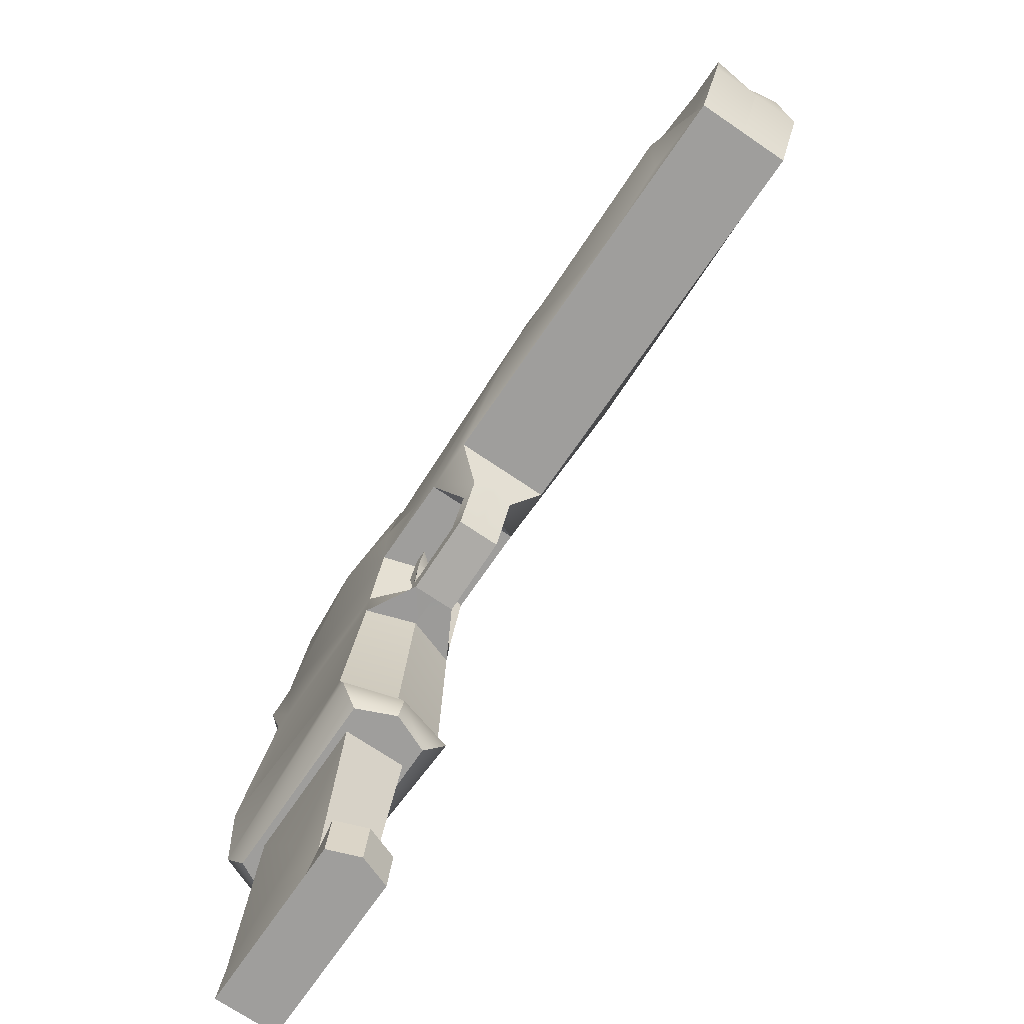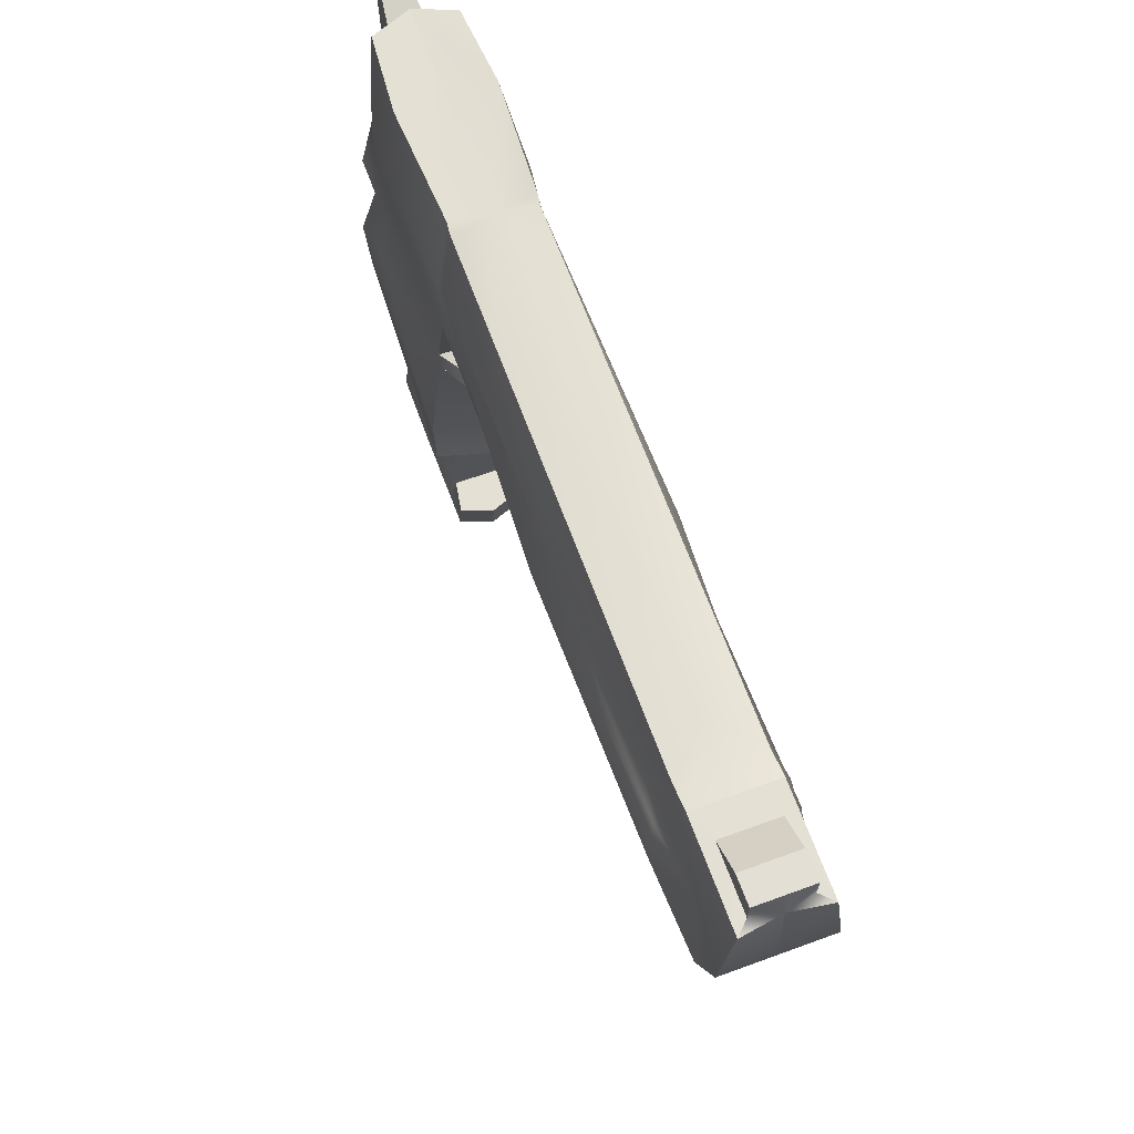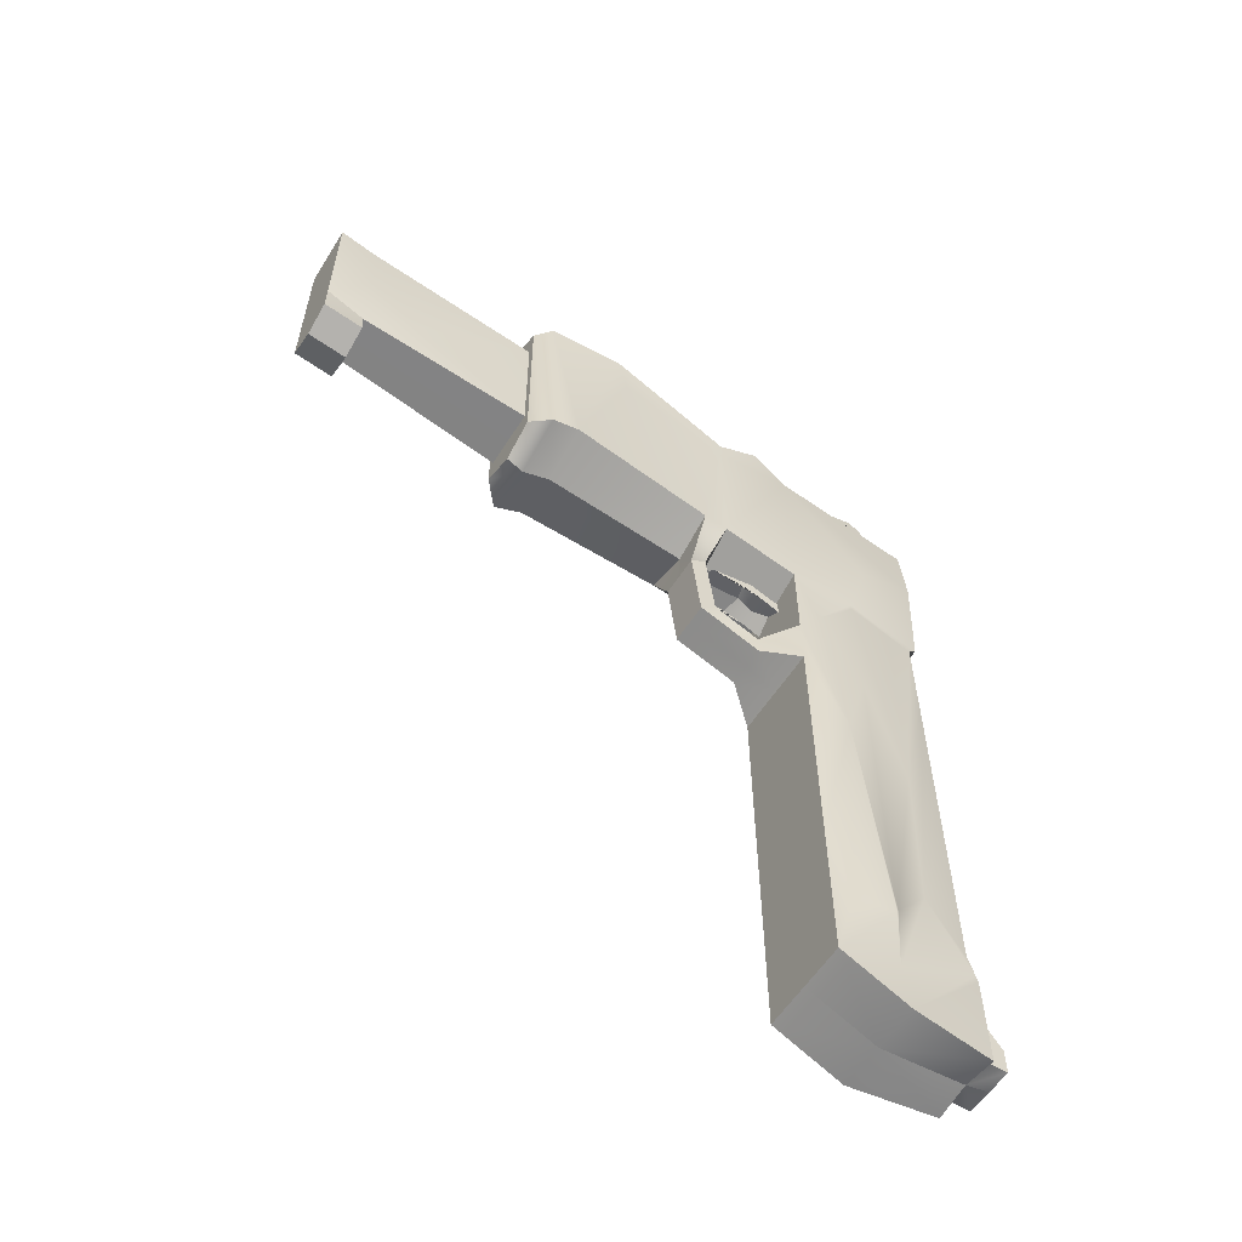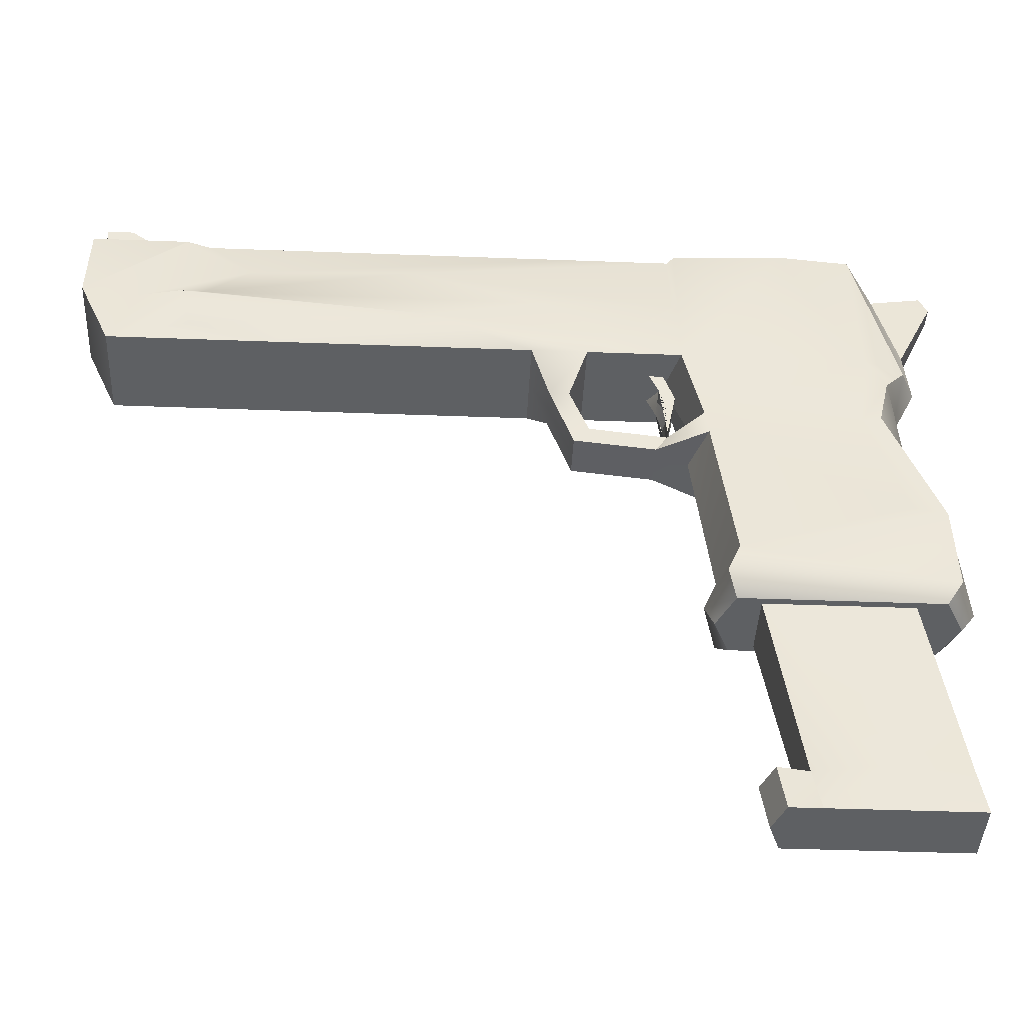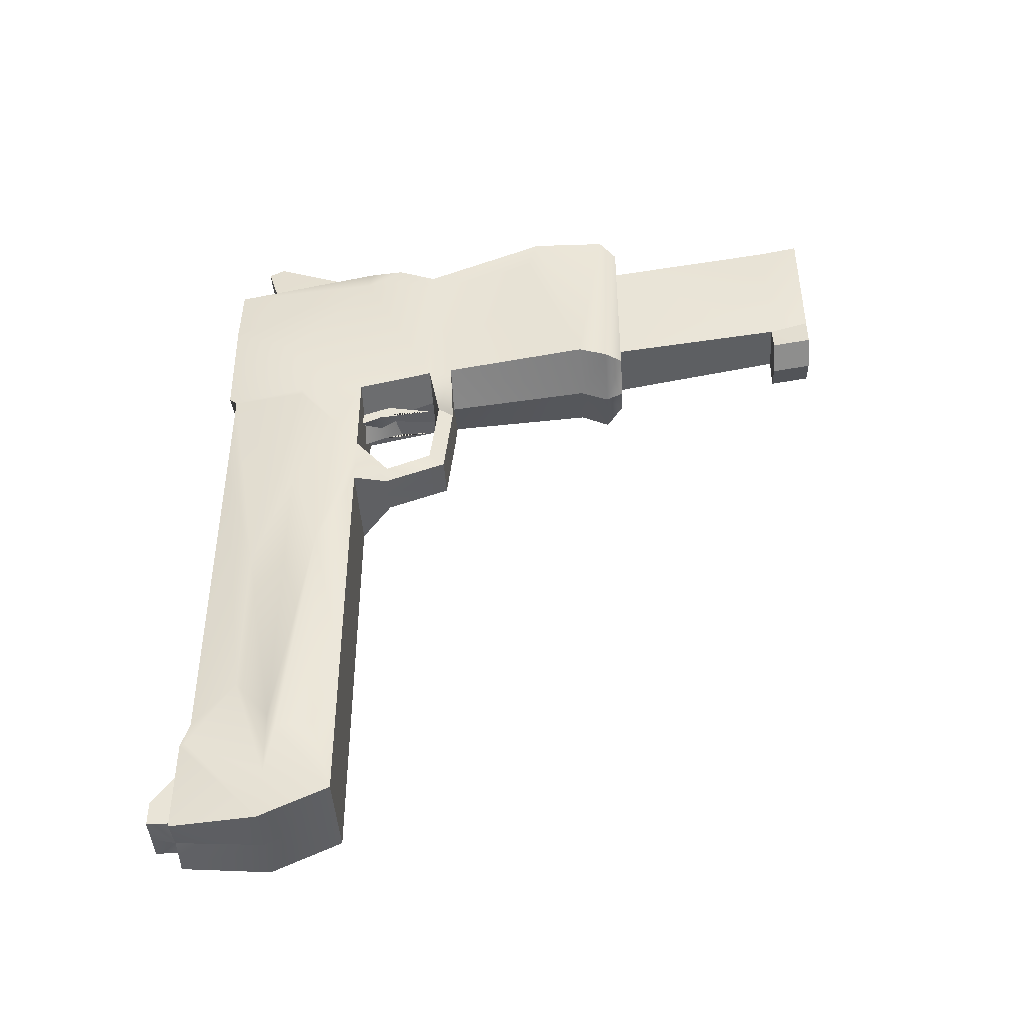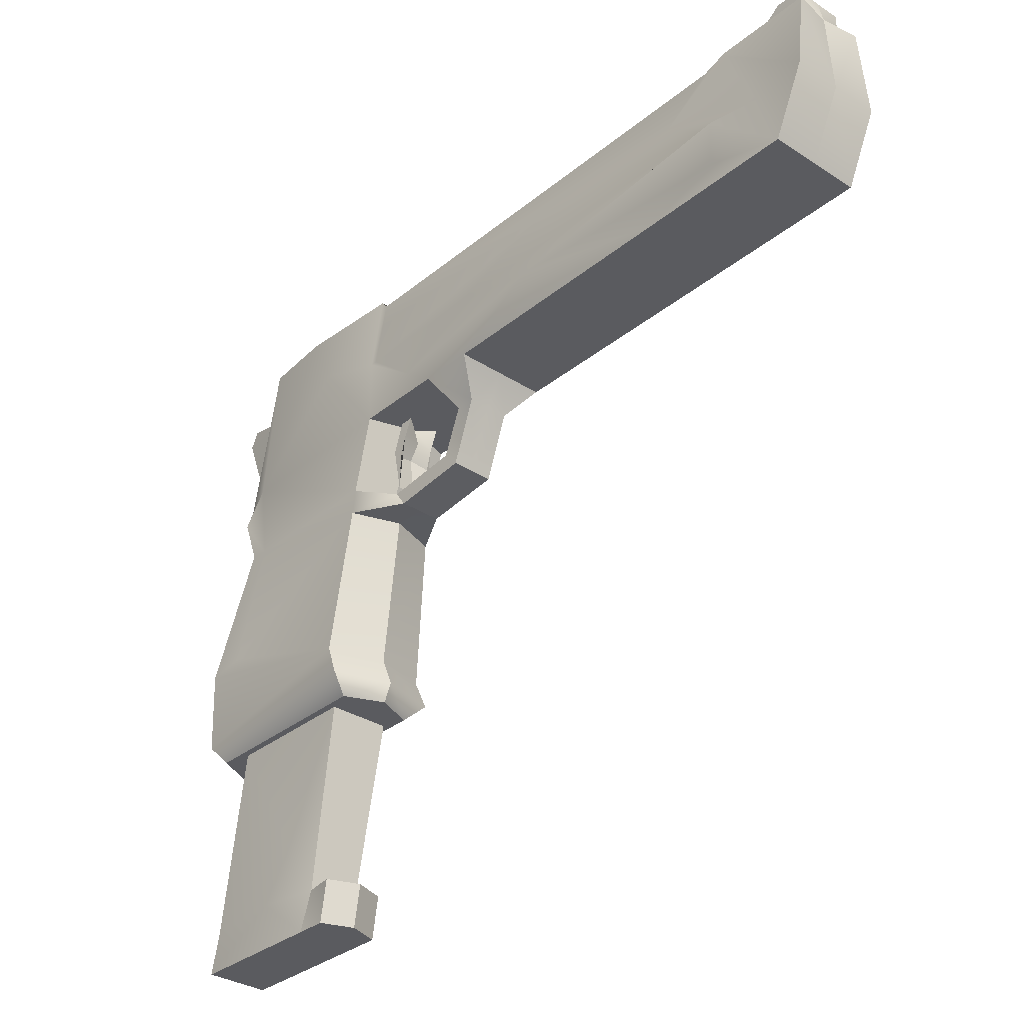
<metadata>
{"format":"obj","ext":"obj","renderer":"f3d","projection":"perspective","resolution":1024,"background":"white","views":[{"elev":-70.9,"azim":145.7,"up":"+Y"},{"elev":66.2,"azim":159.8,"up":"+Y"},{"elev":-57.5,"azim":58.1,"up":"+Z"},{"elev":-42.2,"azim":-92.6,"up":"+Y"},{"elev":-43.6,"azim":-86.5,"up":"+Z"},{"elev":-32.9,"azim":138.2,"up":"+Y"}]}
</metadata>
<code>
g default
v 0.1737 1.706 1.986
v 0.2128 -0.007341 2.017
v 0.2708 1.705 0.7241
v 0.2128 -0.007341 0.9291
v 0.3014 0.5361 2.068
v 0.3107 0.2636 0.9513
v 0.2708 1.261 1.797
v 0.2708 1.117 0.8472
v 0.2708 0.0943 2.094
v 0.3227 0.09382 0.8789
v 0.2081 2.586 1.748
v 0.2081 2.585 0.724
v 0.3031 1.484 1.849
v 0.09339 1.915 2.012
v 0.09339 2.378 1.887
v 0.05293 2.373 2.231
v 0.05293 2.465 2.183
v 0.2708 1.705 -2.473
v 0.2081 2.585 -2.651
v 0.2708 2.094 -2.651
v 0.2708 2.095 0.724
v 0.2708 1.705 -0.1132
v 0.2708 2.095 -0.07387
v 0.2081 2.538 0.09471
v 0.2708 1.257 0.8278
v 0.2708 1.705 0.1973
v 0.1213 1.205 0.6351
v 0.1213 1.112 0.5702
v 0.1213 1.255 0.2072
v 0.1213 1.161 0.1225
v 0.1213 1.524 0.1031
v 0.1213 1.524 -0.007957
v 0.2081 2.585 -2.112
v 0.2708 1.705 -1.596
v 0.2307 2.094 -2.325
v 0.2708 2.095 0.6845
v 0.2081 2.539 0.6845
v 0.2081 2.538 -1.967
v 0.2708 2.094 -1.966
v -0 1.706 2.069
v 0 1.915 2.012
v -0 2.373 2.231
v -0 2.465 2.183
v 0 2.378 1.887
v -0 2.586 1.83
v -0 2.562 0.7042
v 0 2.538 -0.9065
v 0 2.538 -1.77
v 0 2.585 -2.112
v 0 2.585 -2.619
v 0 2.094 -2.651
v 0 1.705 -2.473
v 0 1.705 -1.986
v -0 1.705 -0.1132
v 0 1.524 -0.007957
v -0 1.161 0.1225
v -0 1.112 0.5702
v -0 1.117 0.7558
v -0 0.2636 0.8599
v -0 0.09382 0.7875
v -0 -0.007341 0.8377
v -0 -0.007341 2.125
v -0 0.0943 2.202
v -0 0.6789 2.159
v -0 1.015 1.983
v 0 1.402 1.918
v 0 -0.007341 1.06
v 0 -0.007341 1.86
v 0.1738 -0.007341 1.061
v 0.1738 -0.007341 1.861
v -0 -1.265 1.447
v 0 -1.265 2.064
v 0.1738 -1.265 1.264
v 0.1738 -1.265 2.064
v 0.1643 -1.03 2.026
v 0.1446 -1.03 1.226
v -0 -1.03 1.226
v 0 -1.03 2.026
v 0.1738 -1.03 1.056
v 0 -1.03 0.9914
v 0.1738 -1.265 1.094
v -0 -1.265 1.029
v 0 2.585 -2.258
v 0.1432 2.585 -2.258
v 0.1432 2.585 -2.586
v -0 2.725 -2.443
v -0 2.725 -2.588
v 0.1432 2.725 -2.443
v 0.1432 2.725 -2.588
v 0.2708 1.245 1.691
v 0.2708 1.706 1.756
v 0.2429 2.586 1.331
v 0.2708 0.6005 1.895
v 0.3058 2.19 1.099
v 0.2708 1.846 0.3869
v 0.3358 1.902 -0.6763
v 0.3351 2.029 -2.091
v 0.2708 1.834 -2.028
v 0.2311 2.376 0.6845
v 0.2877 2.289 -0.7969
v 0.2418 2.3 -1.712
v 0.2313 2.55 -2.112
v 0.2037 -1.03 1.554
v 0.1738 -0.7328 1.411
v -0 1.705 0.6405
v 0 1.705 0.1973
v 0 1.524 0.1031
v -0 1.255 0.2072
v -0 1.238 0.6397
v 0 1.257 0.8278
v 0.09715 1.705 0.6377
v 0.09715 1.705 0.5596
v 0.09715 1.535 0.6968
v 0.09715 1.593 0.6082
v 0 1.503 0.6687
v -0 1.593 0.6082
v 0.09715 1.271 0.6443
v 0.09715 1.471 0.6406
v -0.1737 1.706 1.986
v -0.3031 1.484 1.849
v -0.2708 1.706 1.756
v -0.2708 1.245 1.691
v -0.2708 1.261 1.797
v -0.3014 0.5361 2.068
v -0.2708 0.0943 2.094
v -0.3107 0.2636 0.9513
v -0.2128 -0.007341 2.017
v -0.3227 0.09382 0.8789
v -0.2128 -0.007341 0.9291
v -0.2081 2.586 1.748
v -0.2429 2.586 1.331
v -0.09339 2.378 1.887
v -0.09339 1.915 2.012
v -0.05293 2.373 2.231
v -0.05293 2.465 2.183
v -0.2081 2.585 0.724
v -0.2708 2.095 0.724
v -0.2081 2.539 0.6845
v -0.2311 2.376 0.6845
v -0.2708 2.095 0.6845
v -0.2708 1.846 0.3869
v -0.2708 2.095 -0.07387
v -0.3358 1.902 -0.6763
v -0.2307 2.094 -2.325
v -0.2708 2.094 -1.966
v -0.3351 2.029 -2.091
v -0.2877 2.289 -0.7969
v -0.2418 2.3 -1.712
v -0.2081 2.538 0.09471
v -0.2081 2.538 -1.967
v -0.2708 1.257 0.8278
v -0.2708 1.117 0.8472
v -0.1213 1.205 0.6351
v -0.1213 1.112 0.5702
v -0.1213 1.255 0.2072
v -0.1213 1.161 0.1225
v -0.2708 1.705 -0.1132
v -0.2708 1.705 0.1973
v -0.1213 1.524 -0.007957
v -0.1213 1.524 0.1031
v -0.2708 2.094 -2.651
v -0.2708 1.705 -2.473
v -0.2081 2.585 -2.651
v -0.2081 2.585 -2.112
v -0.2313 2.55 -2.112
v -0.1432 2.725 -2.588
v -0.1432 2.725 -2.443
v -0.2708 1.705 -1.596
v -0.1738 -1.265 1.264
v -0.1738 -1.265 2.064
v -0.1738 -0.007341 1.061
v -0.1738 -0.007341 1.861
v -0.1446 -1.03 1.226
v -0.2037 -1.03 1.554
v -0.1738 -0.7328 1.411
v -0.1643 -1.03 2.026
v -0.1738 -1.03 1.056
v -0.1738 -1.265 1.094
v -0.1432 2.585 -2.258
v -0.1432 2.585 -2.586
v -0.2708 0.6005 1.895
v -0.2708 1.705 0.7241
v -0.3058 2.19 1.099
v -0.2708 1.834 -2.028
v -0.09715 1.471 0.6406
v -0.09715 1.271 0.6443
v -0.09715 1.705 0.6377
v -0.09715 1.705 0.5596
v -0.09715 1.535 0.6968
v -0.09715 1.593 0.6082
g pCube1
f 1 13 91
f 91 13 90
f 13 7 90
f 5 9 6
f 7 5 90
f 9 2 10
f 10 2 4
f 1 91 11
f 11 91 92
f 11 15 1
f 1 15 14
f 14 15 16
f 16 15 17
f 12 21 37
f 37 21 99
f 21 36 99
f 21 95 36
f 36 95 23
f 23 95 96
f 35 39 97
f 97 39 96
f 39 23 96
f 100 101 24
f 24 101 38
f 25 8 27
f 27 8 28
f 27 28 29
f 29 28 30
f 22 26 32
f 32 26 31
f 30 32 29
f 29 32 31
f 20 35 18
f 18 35 97
f 19 33 20
f 33 102 20
f 102 35 20
f 100 37 99
f 101 102 38
f 38 102 33
f 1 14 40
f 40 14 41
f 42 41 16
f 16 41 14
f 43 42 17
f 17 42 16
f 15 44 17
f 17 44 43
f 11 45 15
f 15 45 44
f 11 92 45
f 45 92 46
f 46 92 12
f 37 46 12
f 47 46 24
f 24 46 37
f 48 47 38
f 38 47 24
f 49 48 33
f 33 48 38
f 87 86 89
f 89 86 88
f 20 51 19
f 19 51 50
f 52 51 18
f 18 51 20
f 34 53 18
f 18 53 52
f 22 54 34
f 34 54 53
f 55 54 32
f 32 54 22
f 30 56 32
f 32 56 55
f 28 57 30
f 30 57 56
f 8 58 28
f 28 58 57
f 58 8 59
f 59 8 6
f 60 59 10
f 10 59 6
f 61 60 4
f 4 60 10
f 71 73 72
f 72 73 74
f 63 62 9
f 9 62 2
f 5 64 9
f 9 64 63
f 7 65 5
f 5 65 64
f 66 65 13
f 13 65 7
f 40 66 1
f 1 66 13
f 61 4 67
f 67 4 69
f 2 70 4
f 4 70 69
f 62 68 2
f 2 68 70
f 67 69 77
f 77 69 76
f 103 104 75
f 75 104 70
f 70 68 75
f 75 68 78
f 74 103 75
f 80 79 82
f 82 79 81
f 75 78 74
f 74 78 72
f 76 79 77
f 77 79 80
f 73 81 76
f 76 81 79
f 73 71 81
f 81 71 82
f 33 84 49
f 49 84 83
f 33 19 84
f 84 19 85
f 19 50 85
f 83 84 86
f 86 84 88
f 84 85 88
f 88 85 89
f 85 50 89
f 89 50 87
f 90 5 93
f 90 25 91
f 91 25 3
f 92 91 94
f 25 90 8
f 90 93 8
f 93 5 6
f 8 93 6
f 6 9 10
f 21 94 3
f 3 94 91
f 92 94 12
f 12 94 21
f 3 95 21
f 26 95 3
f 95 26 96
f 96 26 22
f 98 96 34
f 34 96 22
f 97 98 18
f 18 98 34
f 97 96 98
f 99 36 100
f 100 36 23
f 101 100 39
f 39 100 23
f 102 101 35
f 35 101 39
f 24 37 100
f 69 70 104
f 76 103 73
f 73 103 74
f 76 104 103
f 69 104 76
f 25 27 109 110
f 27 29 108 109
f 29 31 107 108
f 31 26 106 107
f 118 117 109 115
f 3 25 110 105
f 26 3 111 112
f 3 105 111
f 106 26 112 105
f 112 111 113 114
f 111 105 115 113
f 105 112 114 116
f 114 113 117 118
f 113 115 109 117
f 116 114 118 115
f 119 121 120
f 121 122 120
f 120 122 123
f 124 126 125
f 123 122 124
f 125 128 127
f 128 129 127
f 119 130 121
f 130 131 121
f 130 119 132
f 119 133 132
f 133 134 132
f 134 135 132
f 136 138 137
f 138 139 137
f 137 139 140
f 137 140 141
f 140 142 141
f 142 143 141
f 144 146 145
f 146 143 145
f 145 143 142
f 147 149 148
f 149 150 148
f 151 153 152
f 153 154 152
f 153 155 154
f 155 156 154
f 157 159 158
f 159 160 158
f 156 155 159
f 155 160 159
f 161 162 144
f 162 146 144
f 163 161 164
f 164 161 165
f 165 161 144
f 147 139 138
f 148 150 165
f 150 164 165
f 119 40 133
f 40 41 133
f 42 134 41
f 134 133 41
f 43 135 42
f 135 134 42
f 132 135 44
f 135 43 44
f 130 132 45
f 132 44 45
f 130 45 131
f 45 46 131
f 46 136 131
f 138 136 46
f 47 149 46
f 149 138 46
f 48 150 47
f 150 149 47
f 49 164 48
f 164 150 48
f 87 166 86
f 166 167 86
f 161 163 51
f 163 50 51
f 52 162 51
f 162 161 51
f 168 162 53
f 162 52 53
f 157 168 54
f 168 53 54
f 55 159 54
f 159 157 54
f 156 159 56
f 159 55 56
f 154 156 57
f 156 56 57
f 152 154 58
f 154 57 58
f 58 59 152
f 59 126 152
f 60 128 59
f 128 126 59
f 61 129 60
f 129 128 60
f 71 72 169
f 72 170 169
f 63 125 62
f 125 127 62
f 124 125 64
f 125 63 64
f 123 124 65
f 124 64 65
f 66 120 65
f 120 123 65
f 40 119 66
f 119 120 66
f 61 67 129
f 67 171 129
f 127 129 172
f 129 171 172
f 62 127 68
f 127 172 68
f 67 77 171
f 77 173 171
f 174 176 175
f 176 172 175
f 172 176 68
f 176 78 68
f 170 176 174
f 80 82 177
f 82 178 177
f 176 170 78
f 170 72 78
f 173 77 177
f 77 80 177
f 169 173 178
f 173 177 178
f 169 178 71
f 178 82 71
f 164 49 179
f 49 83 179
f 164 179 163
f 179 180 163
f 163 180 50
f 83 86 179
f 86 167 179
f 179 167 180
f 167 166 180
f 180 166 50
f 166 87 50
f 122 181 124
f 122 121 151
f 121 182 151
f 131 183 121
f 151 152 122
f 122 152 181
f 181 126 124
f 152 126 181
f 126 128 125
f 137 182 183
f 182 121 183
f 131 136 183
f 136 137 183
f 182 137 141
f 158 182 141
f 141 143 158
f 143 157 158
f 184 168 143
f 168 157 143
f 146 162 184
f 162 168 184
f 146 184 143
f 139 147 140
f 147 142 140
f 148 145 147
f 145 142 147
f 165 144 148
f 144 145 148
f 149 147 138
f 171 175 172
f 173 169 174
f 169 170 174
f 173 174 175
f 171 173 175
f 151 110 109 153
f 153 109 108 155
f 155 108 107 160
f 160 107 106 158
f 185 115 109 186
f 182 105 110 151
f 158 188 187 182
f 182 187 105
f 106 105 188 158
f 188 190 189 187
f 187 189 115 105
f 105 116 190 188
f 190 185 186 189
f 189 186 109 115
f 116 115 185 190

</code>
